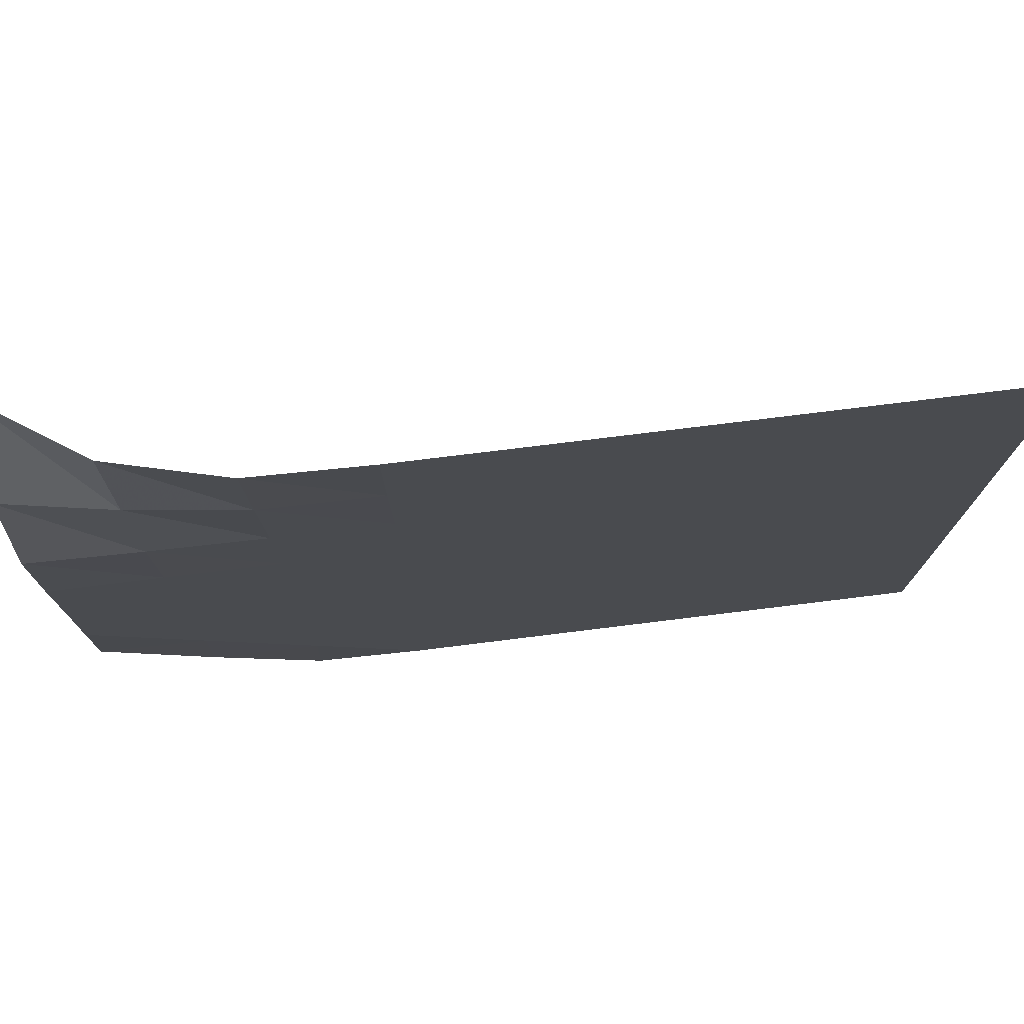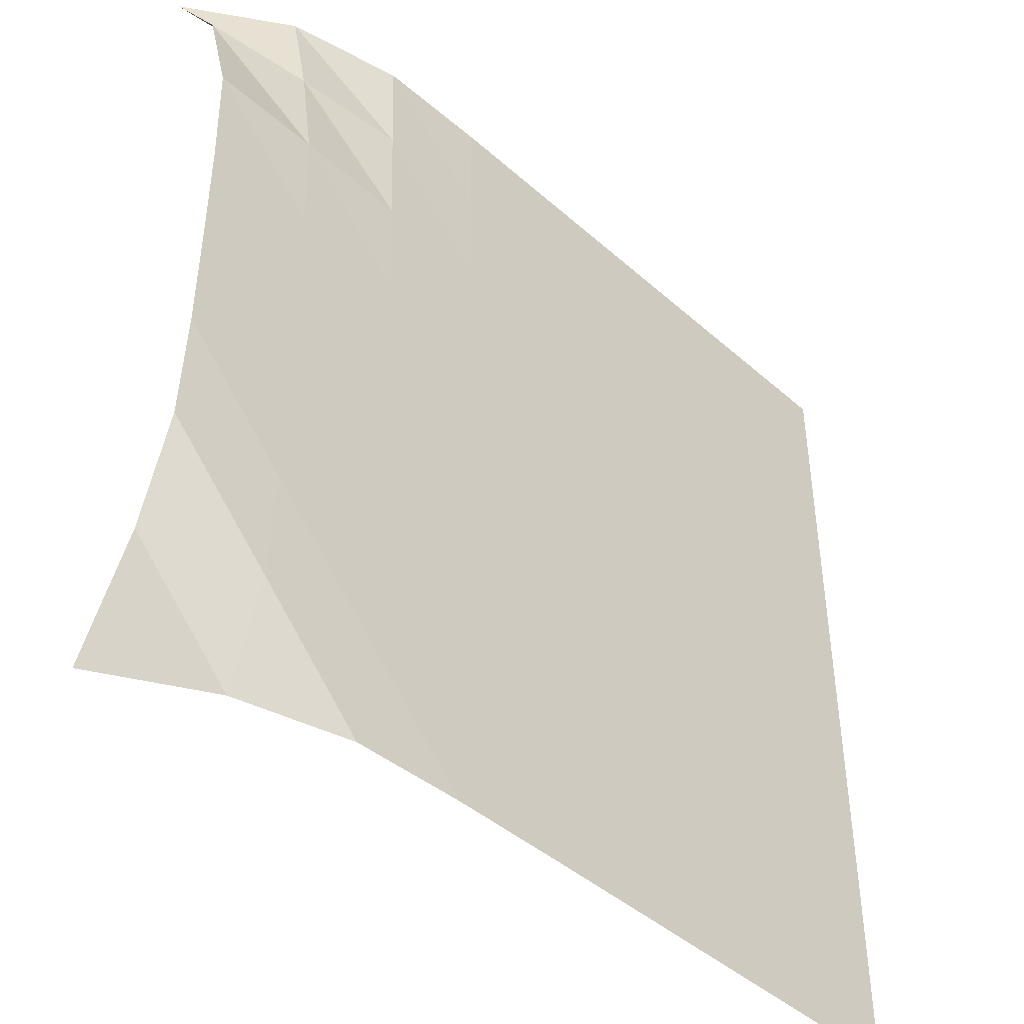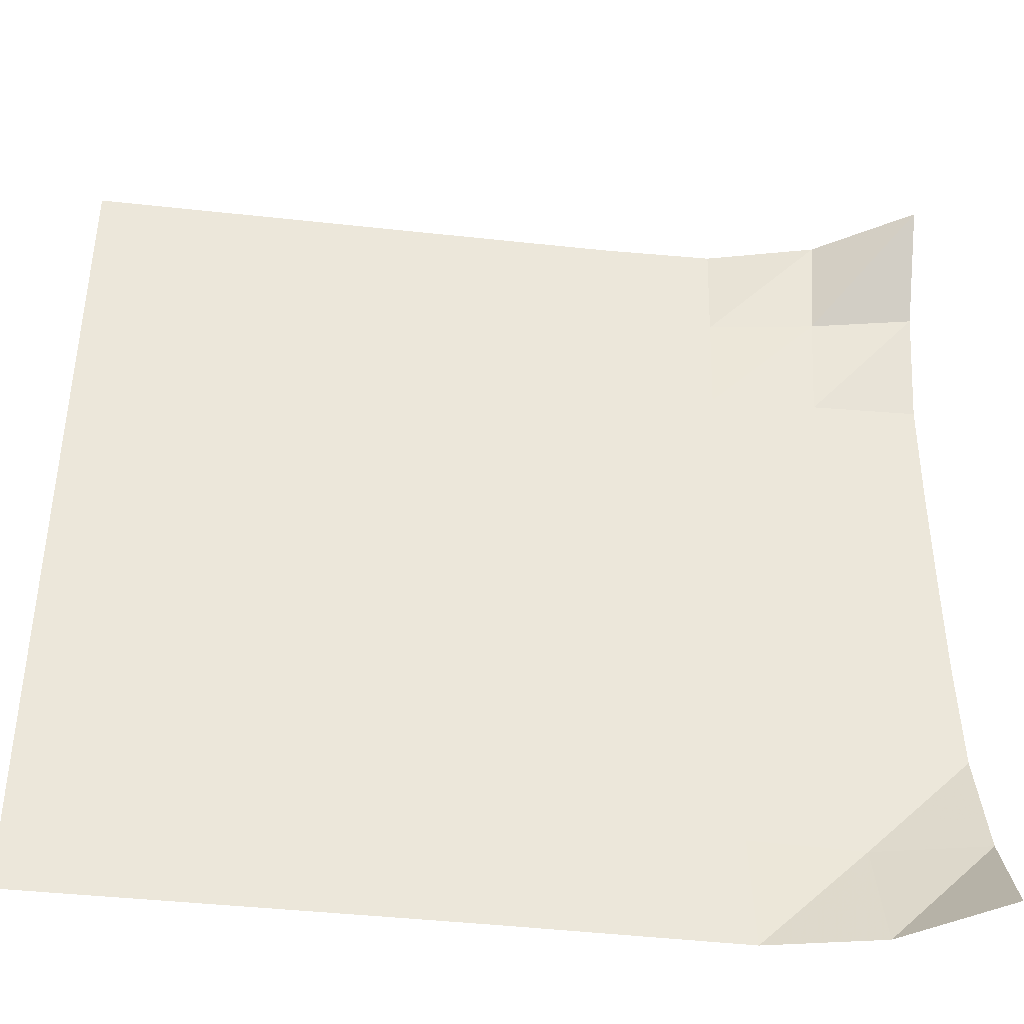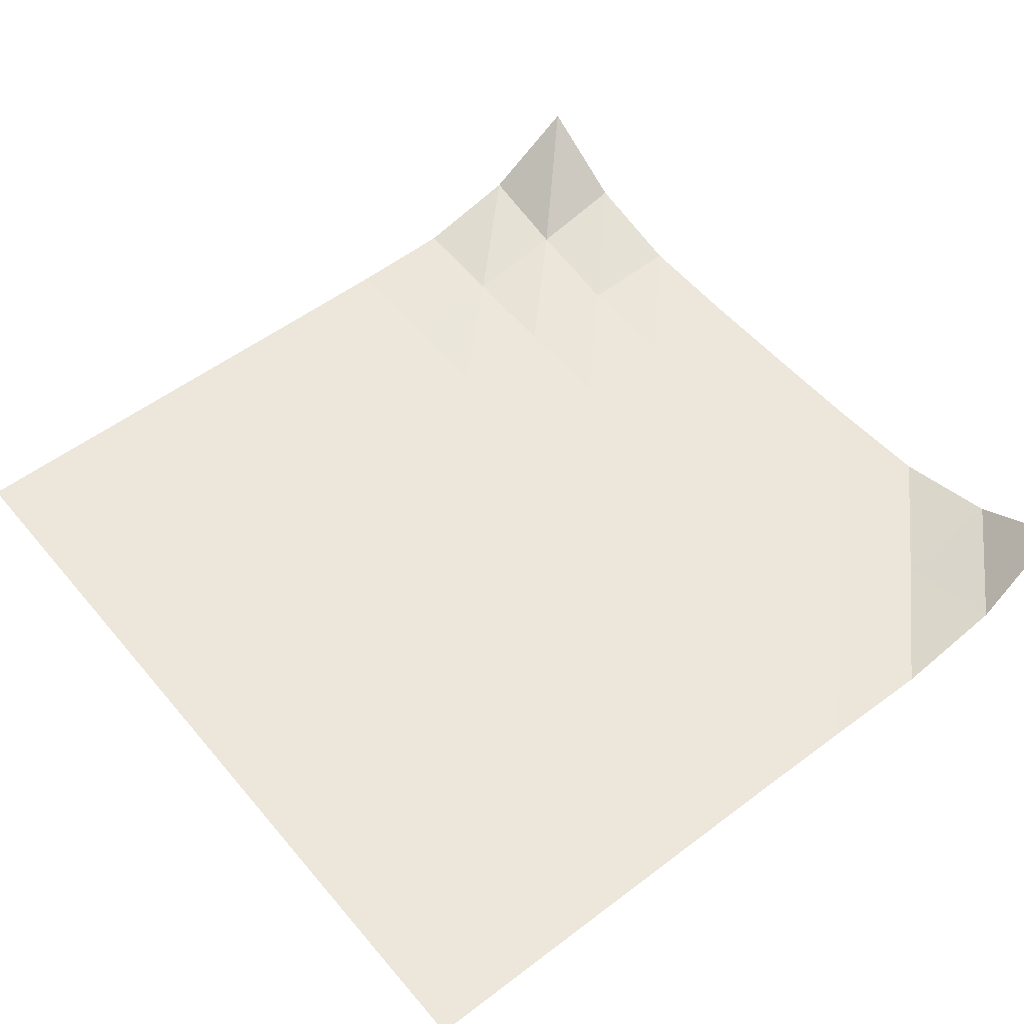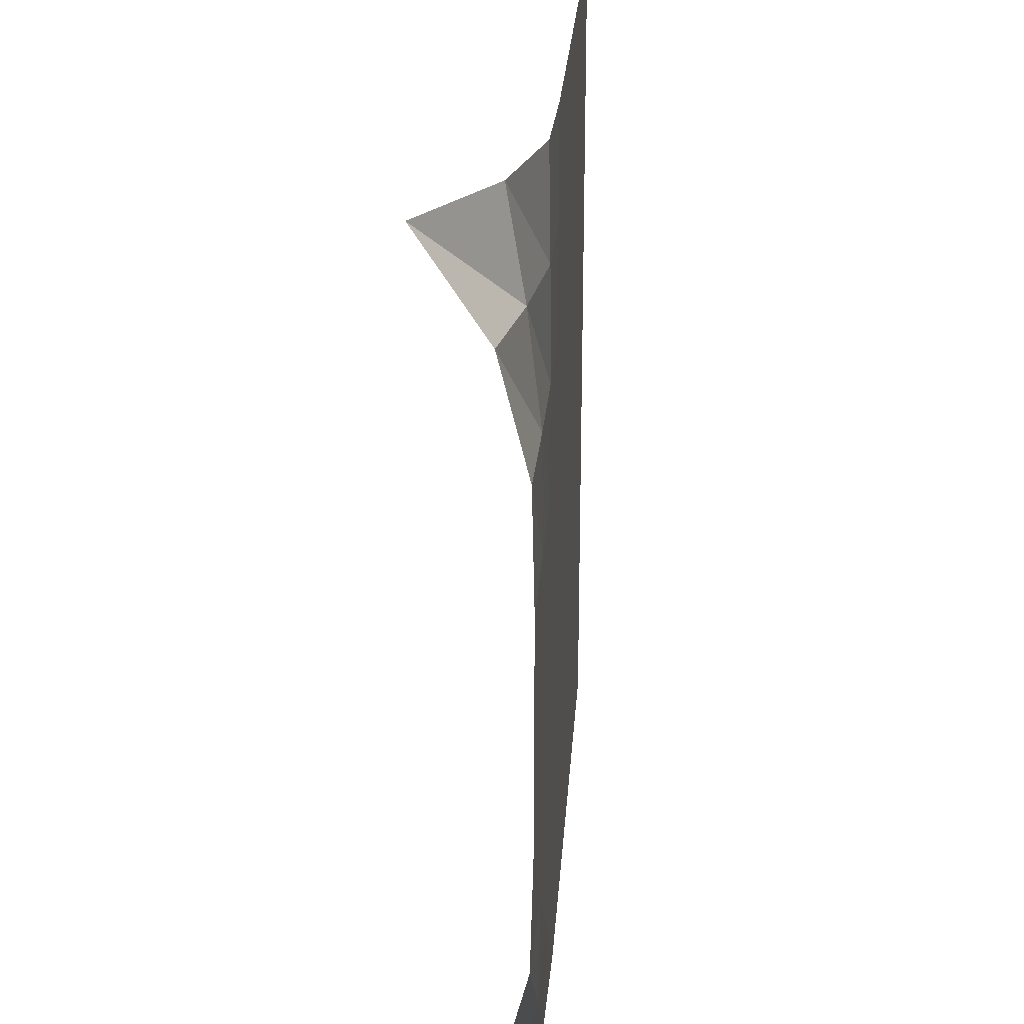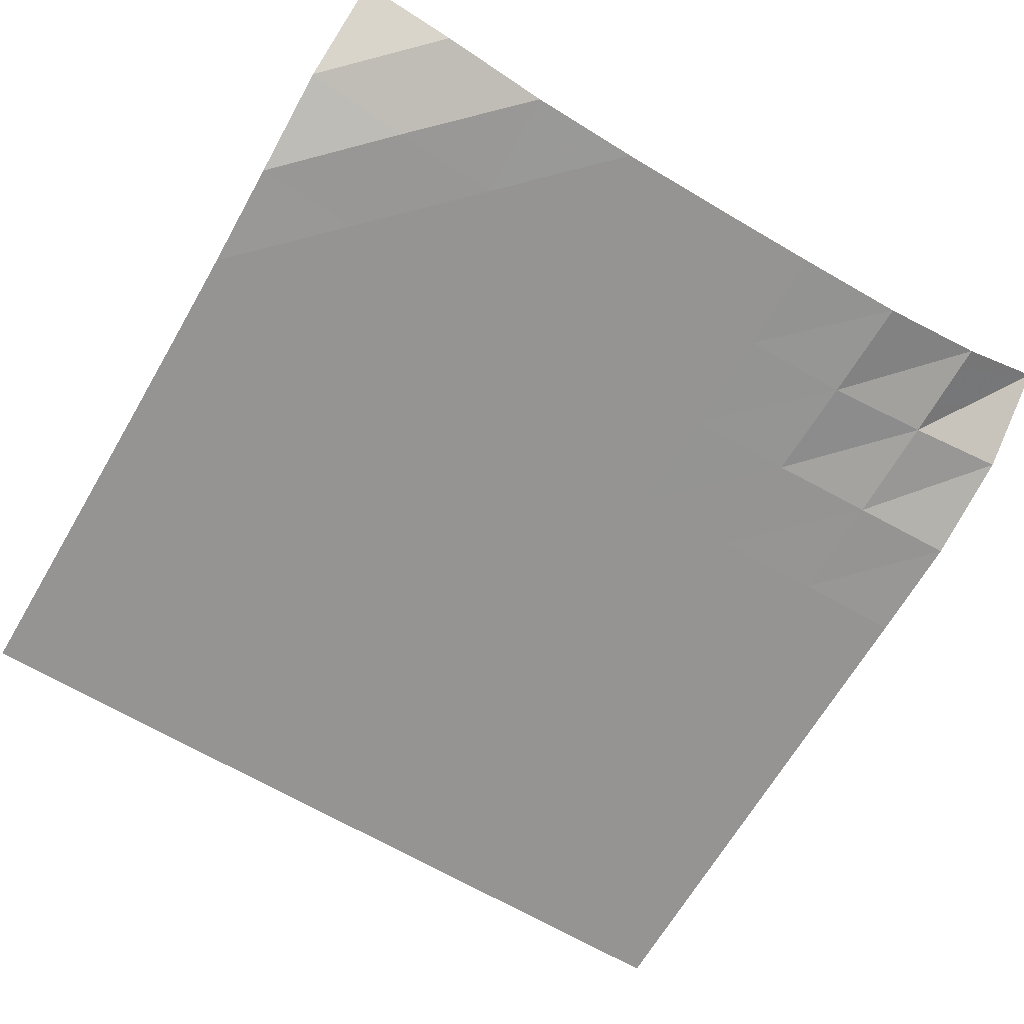
<metadata>
{"format":"obj","ext":"obj","renderer":"f3d","projection":"perspective","resolution":1024,"background":"white","views":[{"elev":77.2,"azim":-7.0,"up":"+Z"},{"elev":-44.0,"azim":-46.0,"up":"+Z"},{"elev":-41.5,"azim":172.4,"up":"+Z"},{"elev":53.6,"azim":141.0,"up":"+Y"},{"elev":25.3,"azim":-86.0,"up":"+Z"},{"elev":-67.1,"azim":-120.4,"up":"+Y"}]}
</metadata>
<code>
v -1 0 -1
v -1.015 -0.1499 -0.7714
v -1.01 -0.215 -0.5158
v -1.004 -0.221 -0.2568
v -1.002 -0.2212 0.0008236
v -1.001 -0.2211 0.2586
v -1.001 -0.215 0.518
v -1.003 -0.1507 0.7738
v -1 0 1
v -0.7729 -0.1508 -1.014
v -0.7653 -0.2172 -0.7636
v -0.7563 -0.2212 -0.5064
v -0.7528 -0.2212 -0.2507
v -0.7521 -0.2212 0.004297
v -0.7529 -0.2212 0.2592
v -0.7558 -0.2191 0.5136
v -0.7642 -0.1902 0.7639
v -0.7744 -0.1516 1.003
v -0.5185 -0.2155 -1.008
v -0.5092 -0.2212 -0.7546
v -0.5038 -0.2212 -0.501
v -0.5022 -0.2212 -0.2481
v -0.5026 -0.2212 0.004312
v -0.5041 -0.2212 0.2564
v -0.5076 -0.2206 0.5074
v -0.5141 -0.2191 0.7556
v -0.5199 -0.2155 1.001
v -0.2615 -0.2211 -1.003
v -0.2553 -0.2212 -0.751
v -0.2523 -0.2212 -0.4993
v -0.2518 -0.2212 -0.2479
v -0.2526 -0.2212 0.003177
v -0.2541 -0.2212 0.254
v -0.2566 -0.2212 0.504
v -0.2603 -0.2212 0.7525
v -0.2623 -0.2211 1
v -0.007086 -0.2212 -1.001
v -0.003057 -0.2212 -0.7499
v -0.001485 -0.2212 -0.4991
v -0.001501 -0.2212 -0.2484
v -0.002194 -0.2212 0.002124
v -0.003321 -0.2212 0.2524
v -0.004937 -0.2212 0.5022
v -0.006768 -0.2212 0.7512
v -0.007446 -0.2212 0.9998
v 0.2457 -0.2212 -1
v 0.2483 -0.2212 -0.7497
v 0.249 -0.2212 -0.4993
v 0.2488 -0.2212 -0.2489
v 0.2483 -0.2212 0.001348
v 0.2476 -0.2212 0.2515
v 0.2467 -0.2212 0.5013
v 0.2459 -0.2212 0.7507
v 0.2456 -0.2212 0.9999
v 0.4975 -0.2212 -1
v 0.499 -0.2212 -0.7497
v 0.4993 -0.2212 -0.4995
v 0.4991 -0.2212 -0.2493
v 0.4988 -0.2212 0.0008137
v 0.4984 -0.2212 0.2509
v 0.4979 -0.2212 0.5007
v 0.4976 -0.2212 0.7504
v 0.4974 -0.2212 1
v 0.7485 -0.2212 -1
v 0.7494 -0.2212 -0.7498
v 0.7495 -0.2212 -0.4997
v 0.7493 -0.2212 -0.2496
v 0.7491 -0.2212 0.0005036
v 0.7489 -0.2212 0.2505
v 0.7487 -0.2212 0.5005
v 0.7485 -0.2212 0.7503
v 0.7482 -0.2212 1
v 0.9988 -0.2212 -1
v 0.9995 -0.2212 -0.7498
v 0.9996 -0.2212 -0.4997
v 0.9994 -0.2212 -0.2496
v 0.9992 -0.2212 0.0004575
v 0.999 -0.2212 0.2505
v 0.9989 -0.2212 0.5005
v 0.9988 -0.2212 0.7504
v 0.9983 -0.2212 1
f 1 10 2
f 2 10 11
f 2 11 3
f 3 11 12
f 3 12 4
f 4 12 13
f 4 13 5
f 5 13 14
f 5 14 6
f 6 14 15
f 6 15 7
f 7 15 16
f 7 16 8
f 8 16 17
f 8 17 9
f 9 17 18
f 10 19 11
f 11 19 20
f 11 20 12
f 12 20 21
f 12 21 13
f 13 21 22
f 13 22 14
f 14 22 23
f 14 23 15
f 15 23 24
f 15 24 16
f 16 24 25
f 16 25 17
f 17 25 26
f 17 26 18
f 18 26 27
f 19 28 20
f 20 28 29
f 20 29 21
f 21 29 30
f 21 30 22
f 22 30 31
f 22 31 23
f 23 31 32
f 23 32 24
f 24 32 33
f 24 33 25
f 25 33 34
f 25 34 26
f 26 34 35
f 26 35 27
f 27 35 36
f 28 37 29
f 29 37 38
f 29 38 30
f 30 38 39
f 30 39 31
f 31 39 40
f 31 40 32
f 32 40 41
f 32 41 33
f 33 41 42
f 33 42 34
f 34 42 43
f 34 43 35
f 35 43 44
f 35 44 36
f 36 44 45
f 37 46 38
f 38 46 47
f 38 47 39
f 39 47 48
f 39 48 40
f 40 48 49
f 40 49 41
f 41 49 50
f 41 50 42
f 42 50 51
f 42 51 43
f 43 51 52
f 43 52 44
f 44 52 53
f 44 53 45
f 45 53 54
f 46 55 47
f 47 55 56
f 47 56 48
f 48 56 57
f 48 57 49
f 49 57 58
f 49 58 50
f 50 58 59
f 50 59 51
f 51 59 60
f 51 60 52
f 52 60 61
f 52 61 53
f 53 61 62
f 53 62 54
f 54 62 63
f 55 64 56
f 56 64 65
f 56 65 57
f 57 65 66
f 57 66 58
f 58 66 67
f 58 67 59
f 59 67 68
f 59 68 60
f 60 68 69
f 60 69 61
f 61 69 70
f 61 70 62
f 62 70 71
f 62 71 63
f 63 71 72
f 64 73 65
f 65 73 74
f 65 74 66
f 66 74 75
f 66 75 67
f 67 75 76
f 67 76 68
f 68 76 77
f 68 77 69
f 69 77 78
f 69 78 70
f 70 78 79
f 70 79 71
f 71 79 80
f 71 80 72
f 72 80 81

</code>
